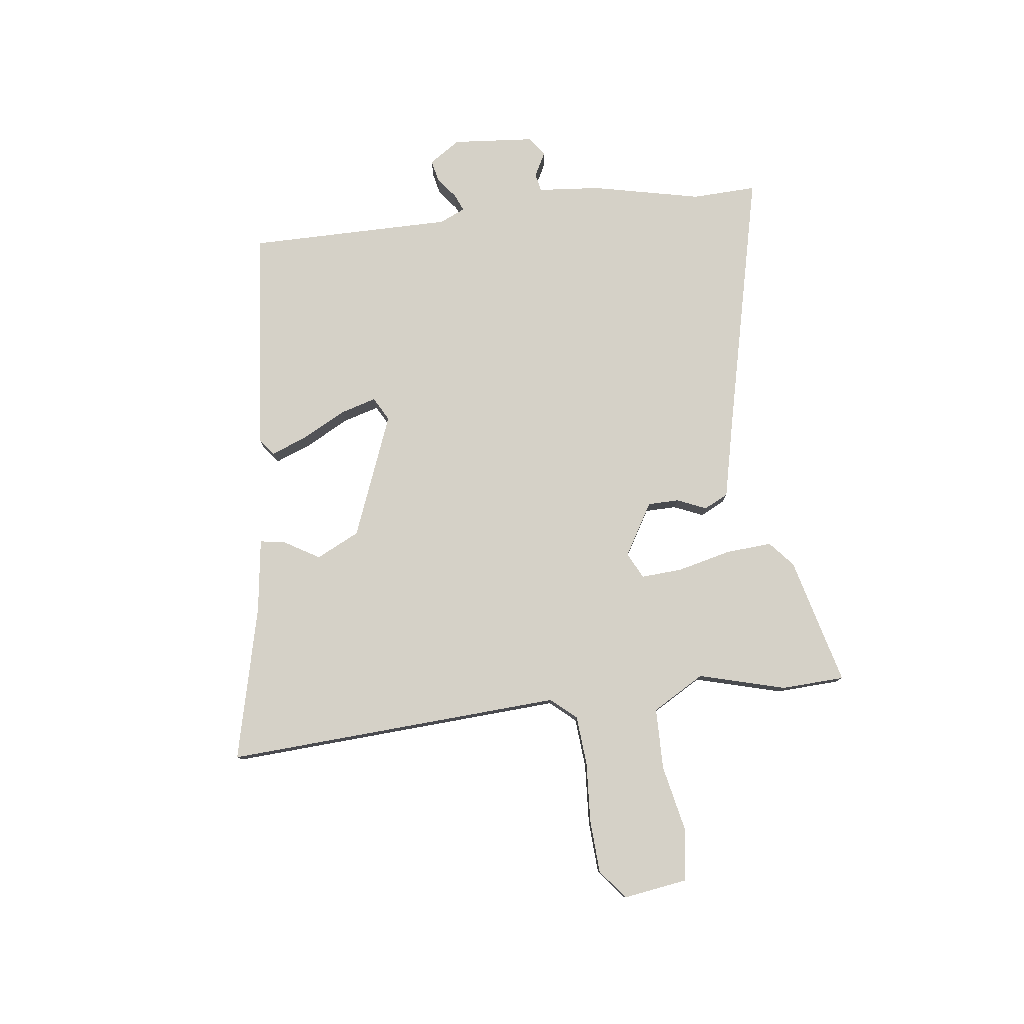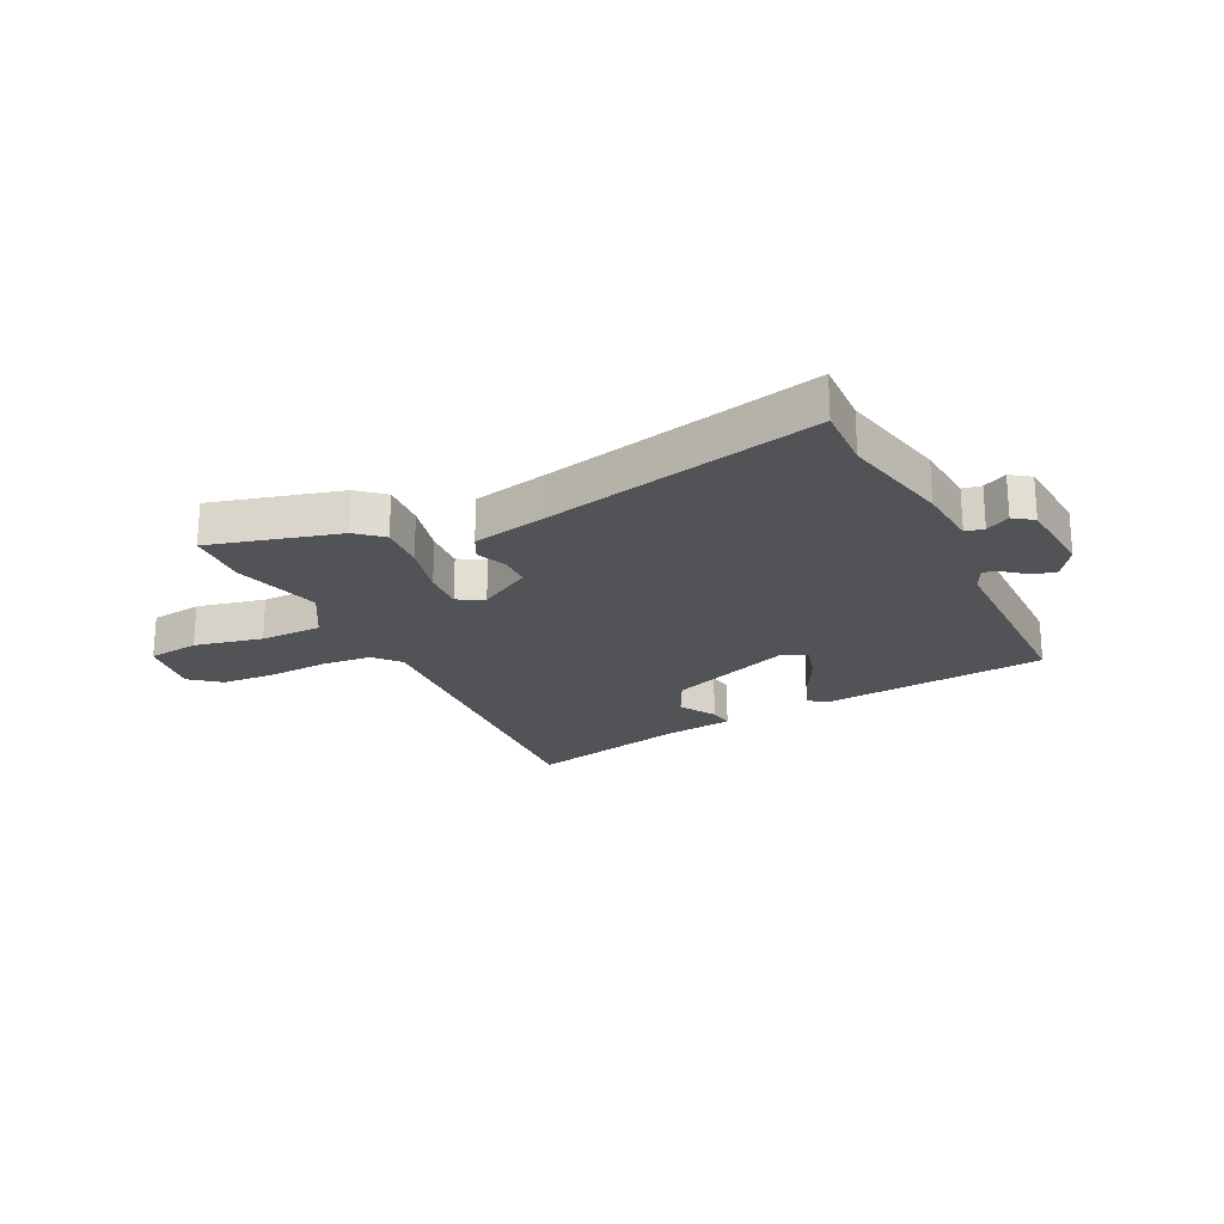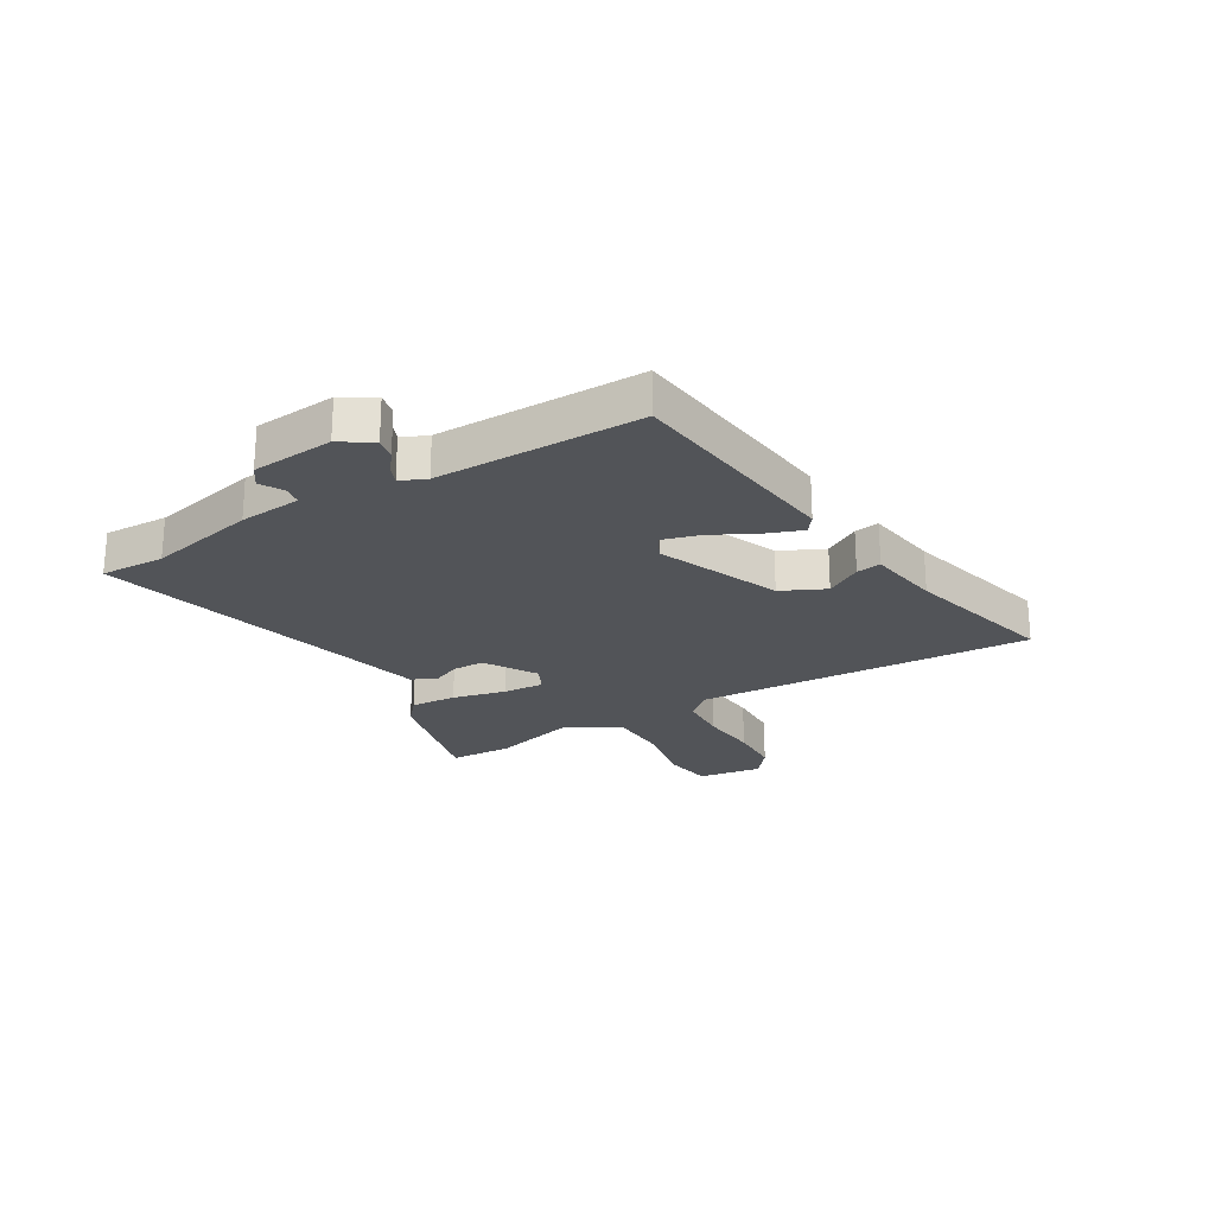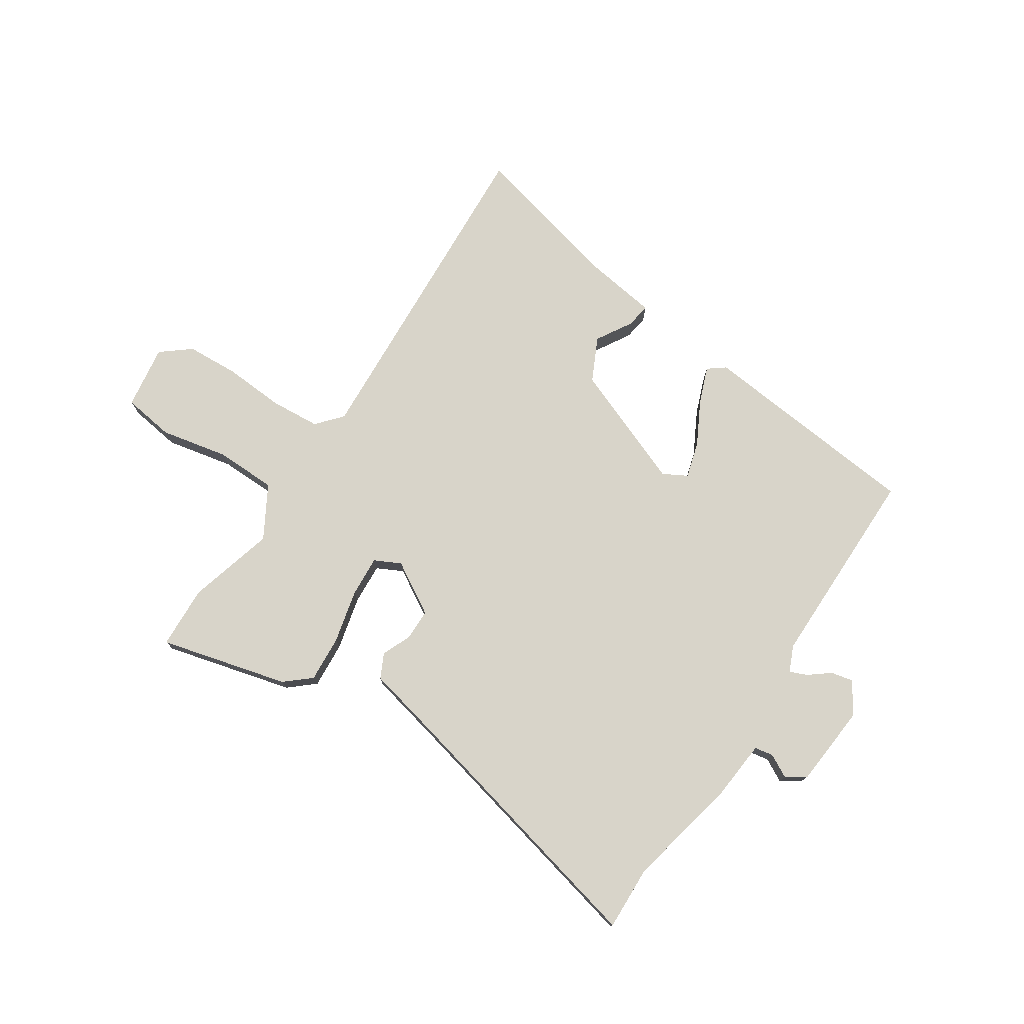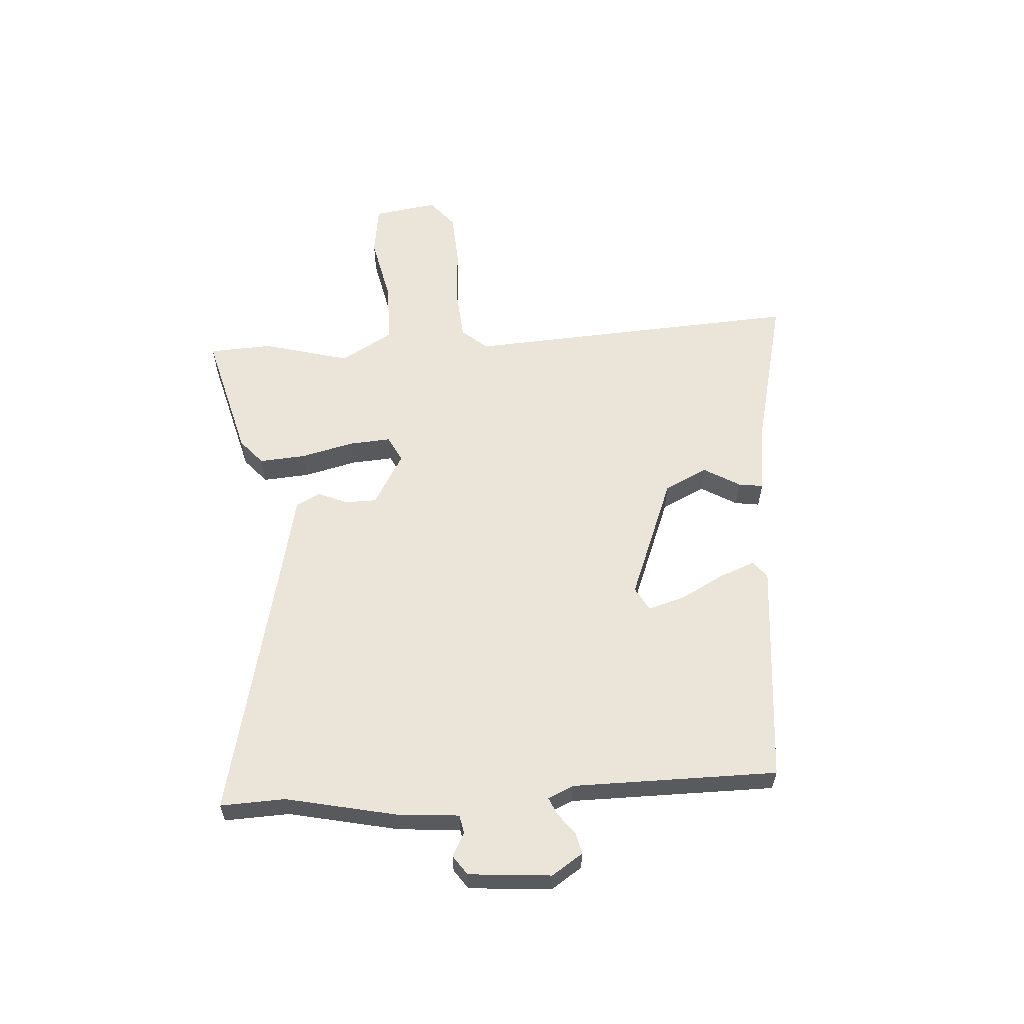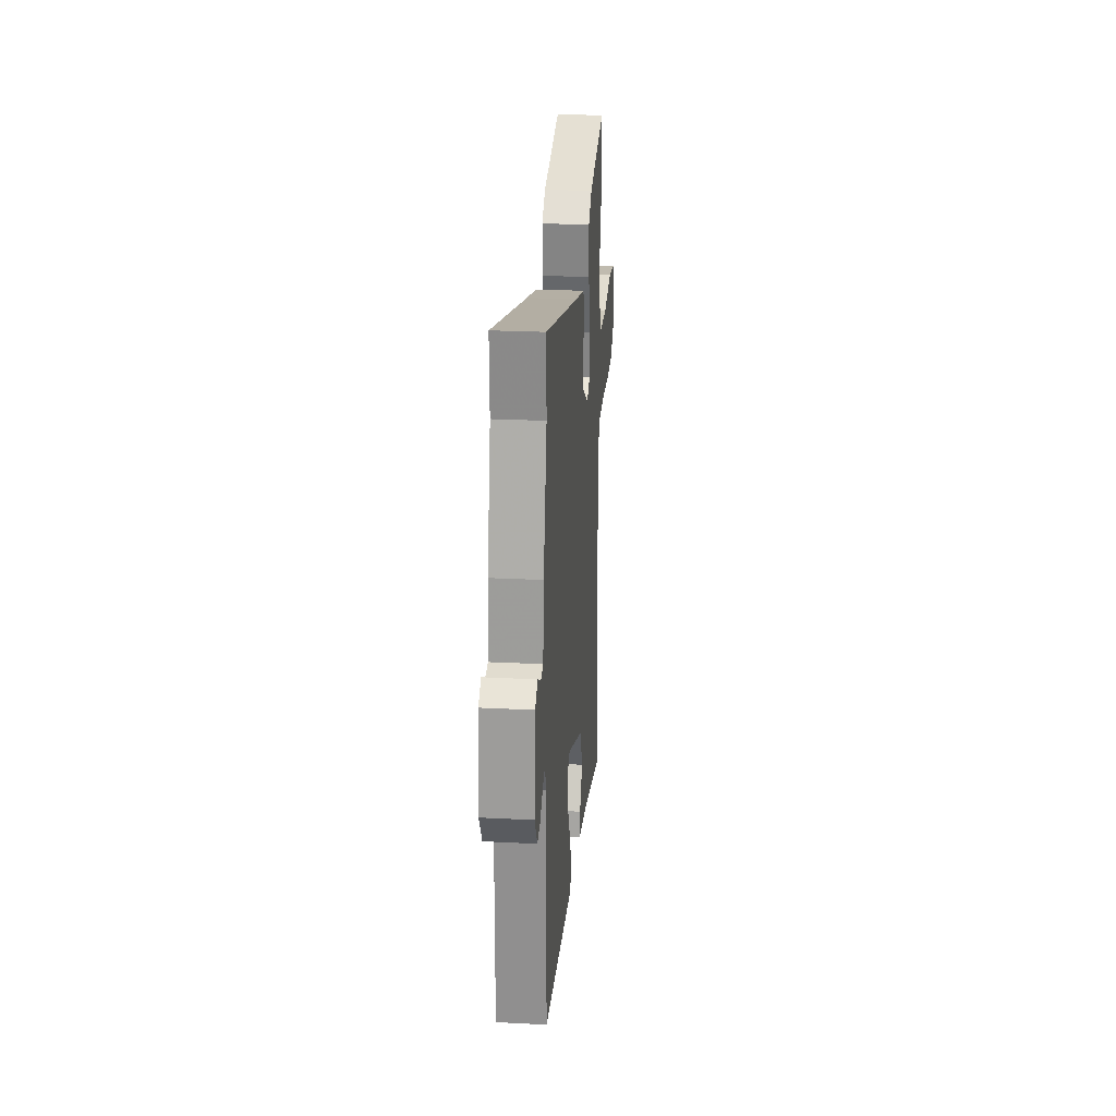
<metadata>
{"format":"obj","ext":"obj","renderer":"f3d","projection":"perspective","resolution":1024,"background":"white","views":[{"elev":79.1,"azim":-97.7,"up":"+Y"},{"elev":-22.0,"azim":25.2,"up":"+Y"},{"elev":-23.2,"azim":120.6,"up":"+Y"},{"elev":75.7,"azim":32.8,"up":"+Y"},{"elev":58.9,"azim":85.4,"up":"+Y"},{"elev":24.5,"azim":94.8,"up":"+Z"}]}
</metadata>
<code>
v 0.502 0.07 0.576
v 0.499 0.07 0.46
v 0.544 0.07 0.265
v 0.555 0.07 0.153
v 0.588 0.07 0.147
v 0.63 0.07 0.17
v 0.665 0.07 0.146
v 0.679 0.07 -0.001
v 0.643 0.07 -0.057
v 0.604 0.07 -0.049
v 0.566 0.07 -0.02
v 0.535 0.07 -0.007
v 0.515 0.07 -0.053
v 0.519 0.07 -0.42
v 0.117 0.07 -0.464
v 0.086 0.07 -0.441
v 0.11 0.07 -0.376
v 0.151 0.07 -0.297
v 0.169 0.07 -0.232
v 0.126 0.07 -0.209
v -0.093 0.07 -0.298
v -0.13 0.07 -0.376
v -0.091 0.07 -0.44
v -0.084 0.07 -0.484
v -0.216 0.07 -0.504
v -0.492 0.07 -0.574
v -0.464 0.07 0.031
v -0.504 0.07 0.076
v -0.593 0.07 0.082
v -0.701 0.07 0.074
v -0.796 0.07 0.078
v -0.849 0.07 0.12
v -0.833 0.07 0.235
v -0.741 0.07 0.249
v -0.62 0.07 0.225
v -0.51 0.07 0.228
v -0.457 0.07 0.322
v -0.501 0.07 0.477
v -0.497 0.07 0.59
v -0.267 0.07 0.533
v -0.221 0.07 0.494
v -0.226 0.07 0.411
v -0.248 0.07 0.315
v -0.252 0.07 0.241
v -0.205 0.07 0.218
v -0.112 0.07 0.274
v -0.112 0.07 0.33
v -0.135 0.07 0.382
v -0.114 0.07 0.426
v 0.021 0.07 0.458
v 0.502 0 0.576
v 0.499 0 0.46
v 0.544 0 0.265
v 0.555 0 0.153
v 0.588 0 0.147
v 0.63 0 0.17
v 0.665 0 0.146
v 0.679 0 -0.001
v 0.643 0 -0.057
v 0.604 0 -0.049
v 0.566 0 -0.02
v 0.535 0 -0.007
v 0.515 0 -0.053
v 0.519 0 -0.42
v 0.117 0 -0.464
v 0.086 0 -0.441
v 0.11 0 -0.376
v 0.151 0 -0.297
v 0.169 0 -0.232
v 0.126 0 -0.209
v -0.093 0 -0.298
v -0.13 0 -0.376
v -0.091 0 -0.44
v -0.084 0 -0.484
v -0.216 0 -0.504
v -0.492 0 -0.574
v -0.464 0 0.031
v -0.504 0 0.076
v -0.593 0 0.082
v -0.701 0 0.074
v -0.796 0 0.078
v -0.849 0 0.12
v -0.833 0 0.235
v -0.741 0 0.249
v -0.62 0 0.225
v -0.51 0 0.228
v -0.457 0 0.322
v -0.501 0 0.477
v -0.497 0 0.59
v -0.267 0 0.533
v -0.221 0 0.494
v -0.226 0 0.411
v -0.248 0 0.315
v -0.252 0 0.241
v -0.205 0 0.218
v -0.112 0 0.274
v -0.112 0 0.33
v -0.135 0 0.382
v -0.114 0 0.426
v 0.021 0 0.458
f 47 48 49 50
f 50 1 2
f 47 50 2
f 46 47 2
f 2 3 4
f 46 2 4
f 45 46 4
f 41 42 43
f 40 41 43
f 39 40 43
f 38 39 43
f 37 38 43
f 36 37 43 44
f 33 34 35
f 32 33 35
f 31 32 35
f 30 31 35
f 29 30 35
f 28 29 35 36
f 36 44 45
f 28 36 45
f 27 28 45
f 22 23 24 25
f 26 27 45
f 25 26 45
f 22 25 45
f 21 22 45
f 16 17 18
f 15 16 18
f 14 15 18
f 13 14 18
f 12 13 18 19
f 9 10 11
f 8 9 11
f 7 8 11
f 6 7 11
f 5 6 11
f 5 11 12
f 4 5 12
f 45 4 12
f 21 45 12
f 20 21 12
f 12 19 20
f 100 99 98 97
f 52 51 100
f 52 100 97
f 52 97 96
f 54 53 52
f 54 52 96
f 54 96 95
f 93 92 91
f 93 91 90
f 93 90 89
f 93 89 88
f 93 88 87
f 94 93 87 86
f 85 84 83
f 85 83 82
f 85 82 81
f 85 81 80
f 85 80 79
f 86 85 79 78
f 95 94 86
f 95 86 78
f 95 78 77
f 75 74 73 72
f 95 77 76
f 95 76 75
f 95 75 72
f 95 72 71
f 68 67 66
f 68 66 65
f 68 65 64
f 68 64 63
f 69 68 63 62
f 61 60 59
f 61 59 58
f 61 58 57
f 61 57 56
f 61 56 55
f 62 61 55
f 62 55 54
f 62 54 95
f 62 95 71
f 62 71 70
f 70 69 62
f 1 51 52 2
f 2 52 53 3
f 3 53 54 4
f 4 54 55 5
f 5 55 56 6
f 6 56 57 7
f 7 57 58 8
f 8 58 59 9
f 9 59 60 10
f 10 60 61 11
f 11 61 62 12
f 12 62 63 13
f 13 63 64 14
f 14 64 65 15
f 15 65 66 16
f 16 66 67 17
f 17 67 68 18
f 18 68 69 19
f 19 69 70 20
f 20 70 71 21
f 21 71 72 22
f 22 72 73 23
f 23 73 74 24
f 24 74 75 25
f 25 75 76 26
f 26 76 77 27
f 27 77 78 28
f 28 78 79 29
f 29 79 80 30
f 30 80 81 31
f 31 81 82 32
f 32 82 83 33
f 33 83 84 34
f 34 84 85 35
f 35 85 86 36
f 36 86 87 37
f 37 87 88 38
f 38 88 89 39
f 39 89 90 40
f 40 90 91 41
f 41 91 92 42
f 42 92 93 43
f 43 93 94 44
f 44 94 95 45
f 45 95 96 46
f 46 96 97 47
f 47 97 98 48
f 48 98 99 49
f 49 99 100 50
f 50 100 51 1

</code>
